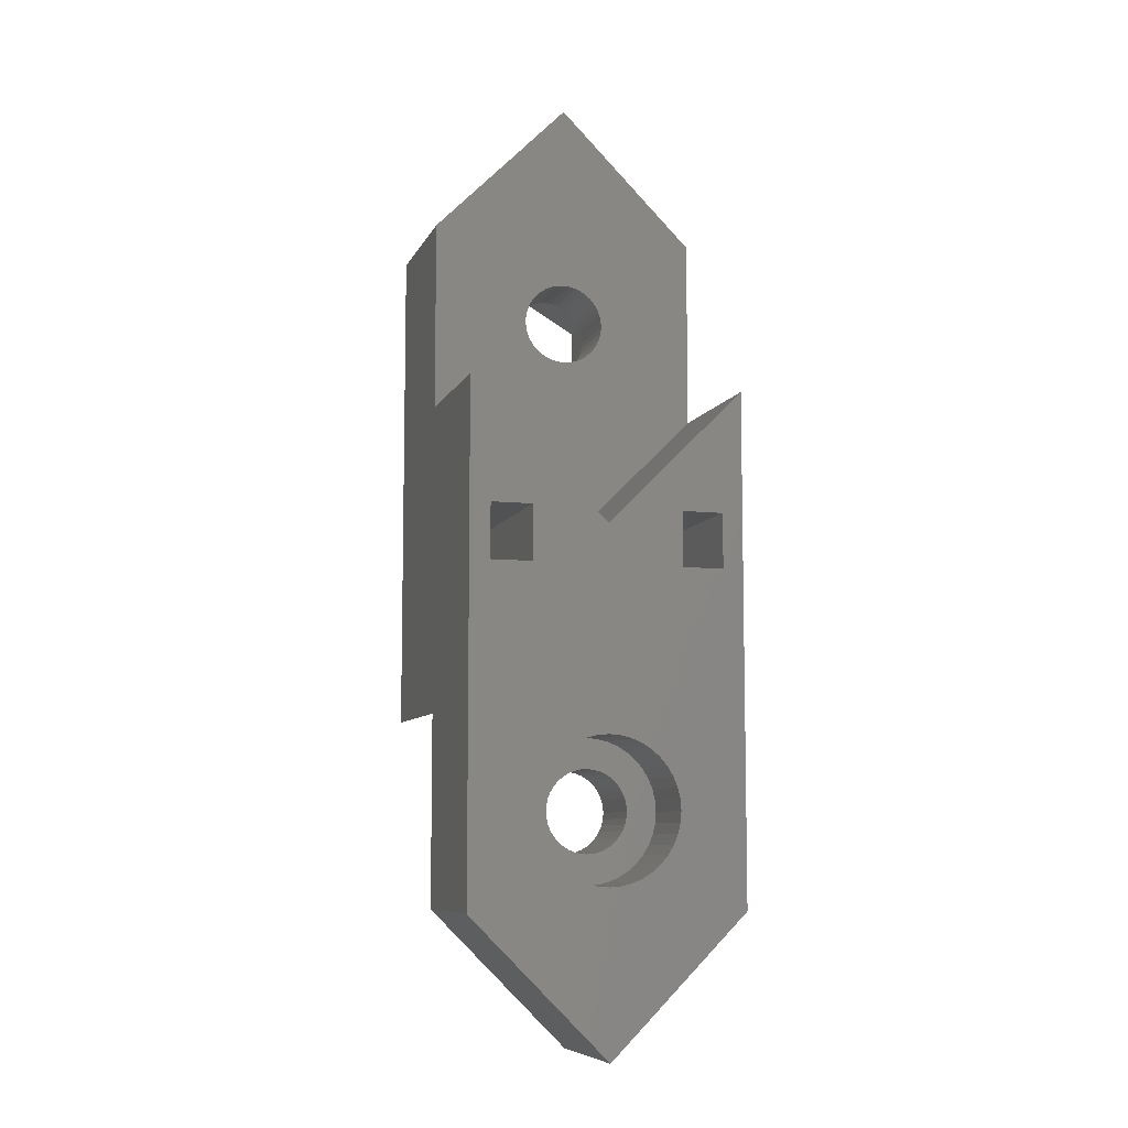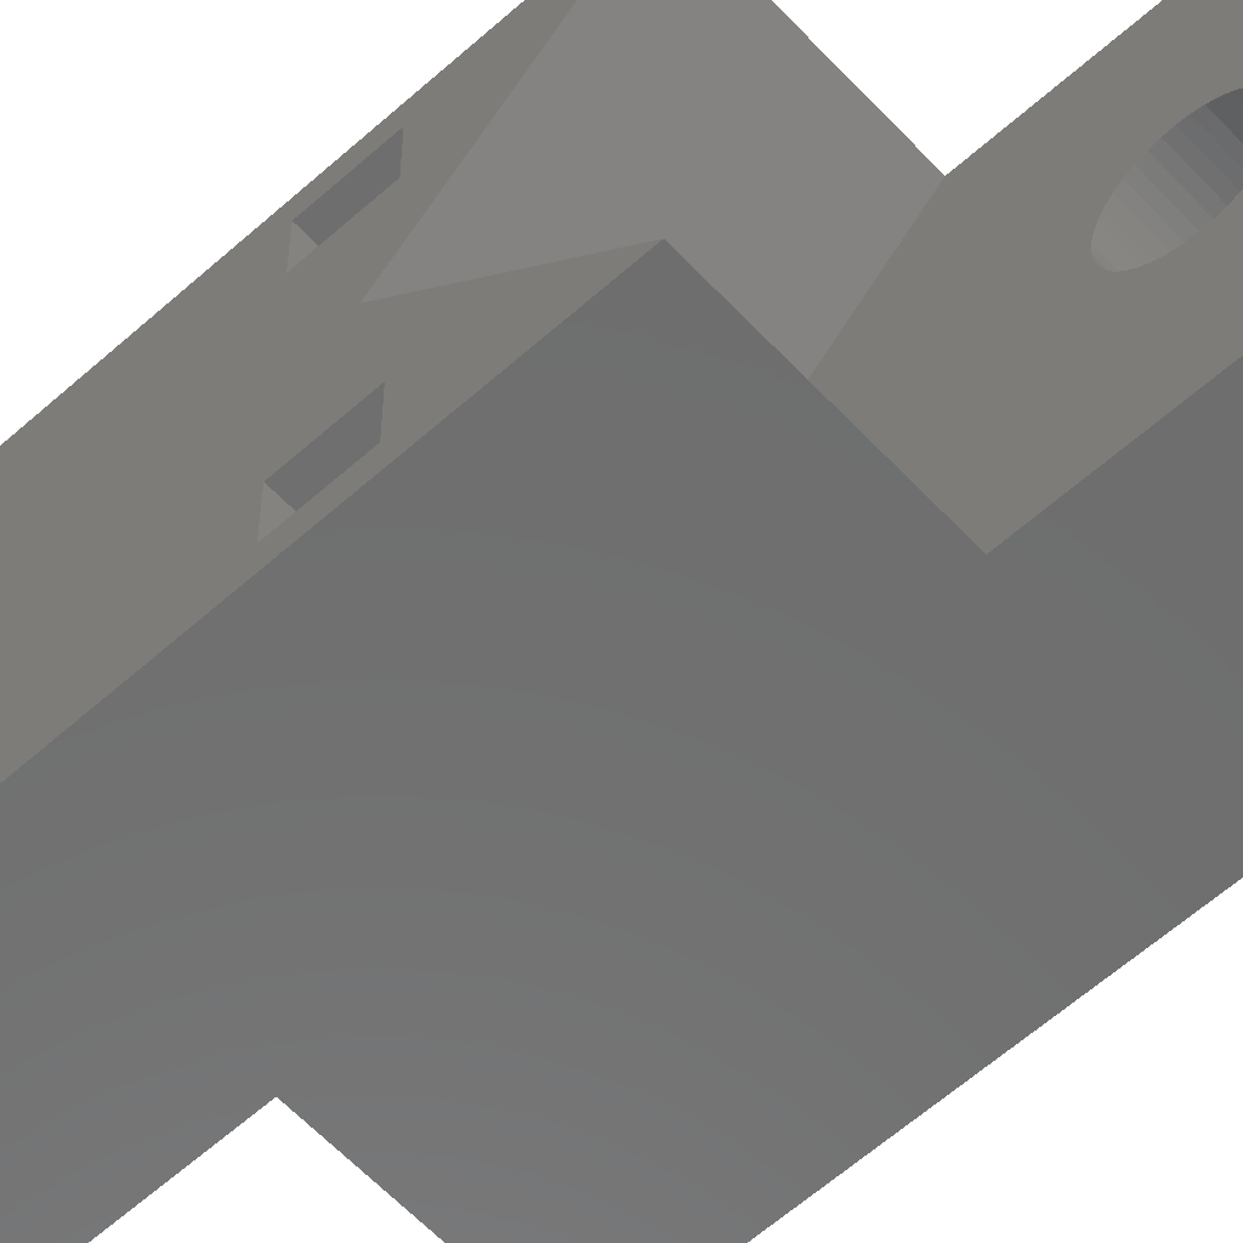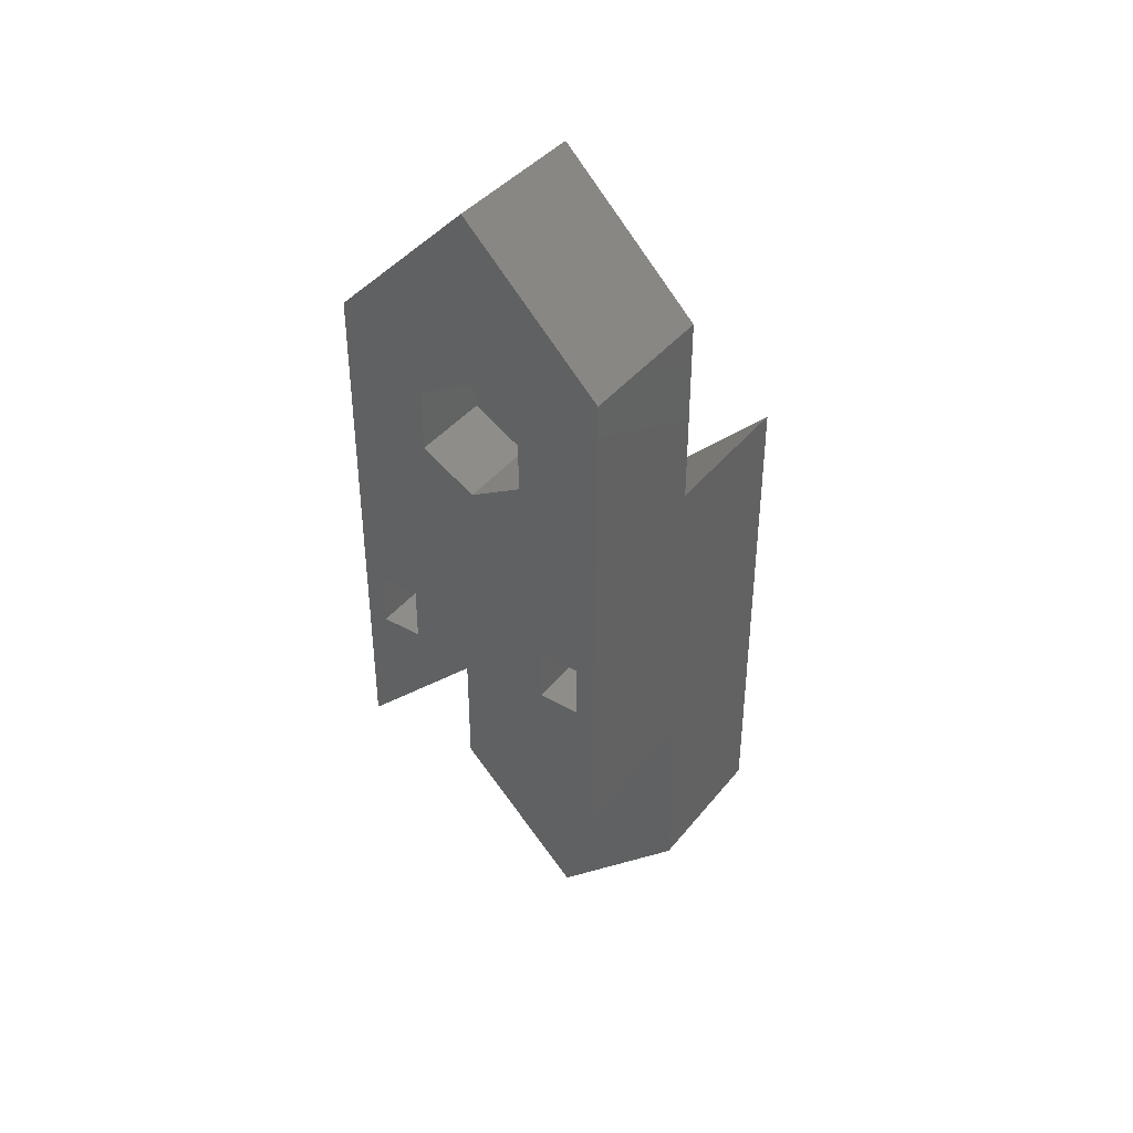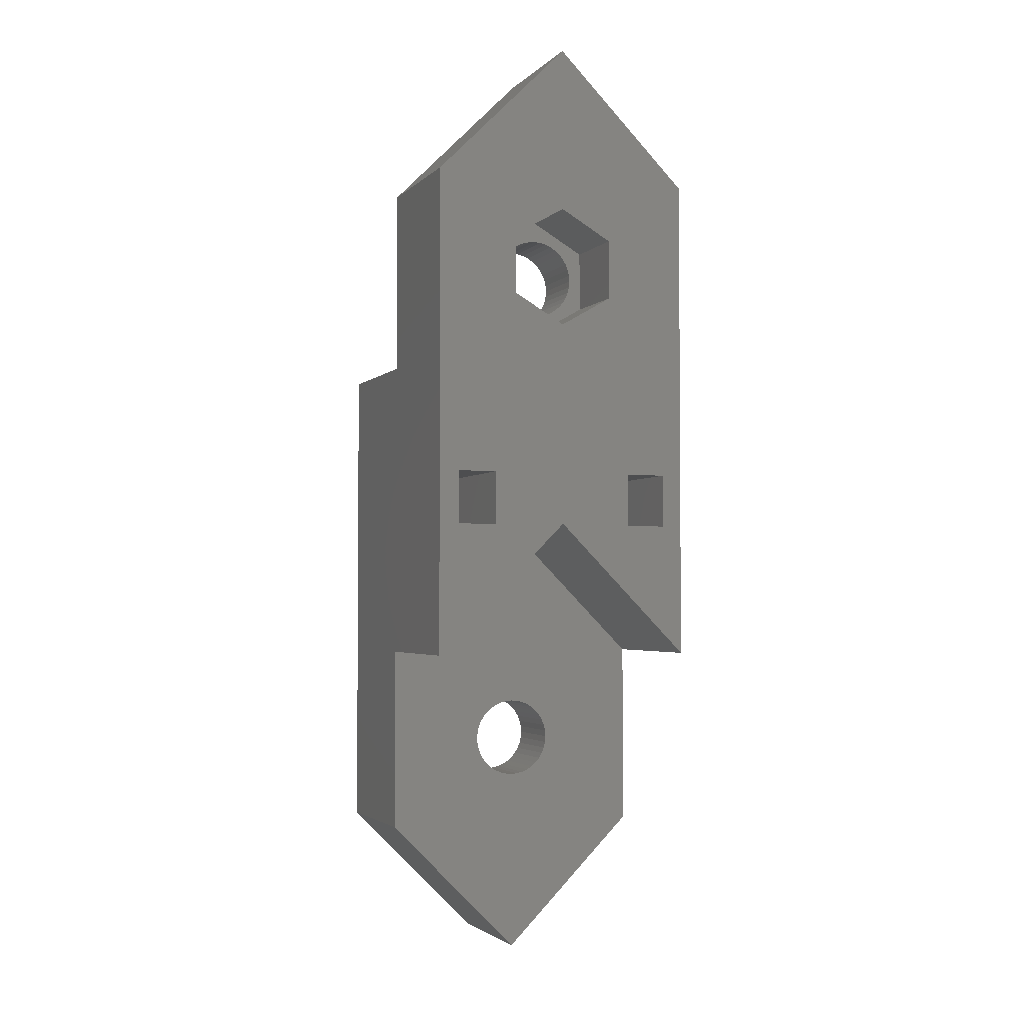
<metadata>
{"format":"stl","ext":"stl","renderer":"f3d","projection":"perspective","resolution":1024,"background":"white","views":[{"elev":-8.1,"azim":73.5,"up":"+Y"},{"elev":-59.7,"azim":132.6,"up":"+Z"},{"elev":40.6,"azim":-55.1,"up":"+Y"},{"elev":-2.8,"azim":-110.9,"up":"+Y"}]}
</metadata>
<code>
# stl→obj: 292 verts, 596 faces
v 11 -53.1 -102.5
v 11 -66 -104
v 11 -62 -104
v 11 -78.79 -109.4
v 11 -66 -107
v 11 -77.8 -112.5
v 11 -77.86 -111.7
v 11 -77.86 -113.3
v 11 -66 -118
v 11 -78.05 -110.9
v 11 -78.37 -110.1
v 11 -79.32 -108.8
v 11 -79.94 -108.3
v 11 -80.64 -107.9
v 11 -81.39 -107.6
v 11 -89.9 -102.5
v 11 -82.19 -107.4
v 11 -83 -107.3
v 11 -87.95 -110.9
v 11 -99.9 -112.5
v 11 -88.14 -111.7
v 11 -87.63 -110.1
v 11 -87.21 -109.4
v 11 -86.68 -108.8
v 11 -86.06 -108.3
v 11 -85.36 -107.9
v 11 -84.61 -107.6
v 11 -83.81 -107.4
v 11 -62 -107
v 11 -63.1 -112.5
v 11 -62 -118
v 11 -53.1 -122.5
v 11 -62 -121
v 11 -66 -121
v 11 -78.05 -114.1
v 11 -78.37 -114.9
v 11 -78.79 -115.6
v 11 -79.32 -116.2
v 11 -79.94 -116.7
v 11 -80.64 -117.1
v 11 -81.39 -117.4
v 11 -89.9 -122.5
v 11 -82.19 -117.6
v 11 -83 -117.7
v 11 -83.81 -117.6
v 11 -88.2 -112.5
v 11 -84.61 -117.4
v 11 -85.36 -117.1
v 11 -86.06 -116.7
v 11 -86.68 -116.2
v 11 -87.21 -115.6
v 11 -87.63 -114.9
v 11 -87.95 -114.1
v 11 -88.14 -113.3
v -11 -62 -118
v -11 -65.9 -112.5
v -11 -62 -107
v -11 -66 -118
v -11 -75.9 -122.5
v -11 -41.5 -112.5
v -11 -29.1 -112.5
v -11 -39.1 -122.5
v -11 -39.1 -102.5
v -11 -43.75 -116.4
v -11 -48.25 -116.4
v -11 -62 -121
v -11 -66 -121
v -11 -43.75 -108.6
v -11 -48.25 -108.6
v -11 -50.5 -112.5
v -11 -62 -104
v -11 -75.9 -102.5
v -11 -66 -104
v -11 -66 -107
v -0.1 -39.1 -102.5
v -0.1 -53.1 -102.5
v 0.1 -75.9 -102.5
v 0.1 -89.9 -102.5
v 0.1 -75.9 -122.5
v 0.1 -89.9 -122.5
v -0.1 -53.1 -122.5
v -0.1 -39.1 -122.5
v -0.1 -43.15 -111.6
v -0.1 -29.1 -112.5
v -0.1 -43.04 -113
v -0.1 -43 -112.5
v -0.1 -43.04 -112
v -0.1 -43.33 -111.1
v -0.1 -43.57 -110.7
v -0.1 -43.88 -110.4
v -0.1 -44.24 -110.1
v -0.1 -44.64 -109.8
v -0.1 -45.07 -109.6
v -0.1 -45.53 -109.5
v -0.1 -46 -109.5
v -0.1 -46.47 -109.5
v -0.1 -46.93 -109.6
v -0.1 -47.36 -109.8
v -0.1 -47.76 -110.1
v -0.1 -48.85 -111.6
v -0.1 -63.1 -112.5
v -0.1 -48.96 -112
v -0.1 -48.67 -111.1
v -0.1 -48.43 -110.7
v -0.1 -48.12 -110.4
v -0.1 -43.15 -113.4
v -0.1 -43.33 -113.9
v -0.1 -43.57 -114.3
v -0.1 -43.88 -114.6
v -0.1 -44.24 -114.9
v -0.1 -44.64 -115.2
v -0.1 -45.07 -115.4
v -0.1 -45.53 -115.5
v -0.1 -46 -115.5
v -0.1 -46.47 -115.5
v -0.1 -46.93 -115.4
v -0.1 -47.36 -115.2
v -0.1 -47.76 -114.9
v -0.1 -48.12 -114.6
v -0.1 -49 -112.5
v -0.1 -48.96 -113
v -0.1 -48.43 -114.3
v -0.1 -48.67 -113.9
v -0.1 -48.85 -113.4
v -5.155 -46 -115.5
v -5.155 -46.47 -115.5
v -5.155 -43.04 -112
v -5.155 -43.15 -111.6
v -5.155 -45.53 -109.5
v -5.155 -45.07 -109.6
v -5.155 -48.12 -110.4
v -5.155 -47.76 -110.1
v -5.155 -43.57 -114.3
v -5.155 -43.33 -113.9
v -5.155 -46.93 -115.4
v -5.155 -47.36 -115.2
v -5.155 -43 -112.5
v -5.155 -45.53 -115.5
v -5.155 -48.43 -110.7
v -5.155 -43.88 -114.6
v -5.155 -44.24 -114.9
v -5.155 -43.33 -111.1
v -5.155 -44.64 -109.8
v -5.155 -46.47 -109.5
v -5.155 -46 -109.5
v -5.155 -47.76 -114.9
v -5.155 -48.85 -113.4
v -5.155 -48.67 -113.9
v -5.155 -47.36 -109.8
v -5.155 -46.93 -109.6
v -5.155 -43.15 -113.4
v -5.155 -44.24 -110.1
v -5.155 -43.88 -110.4
v -5.155 -48.96 -113
v -5.155 -43.04 -113
v -5.155 -48.67 -111.1
v -5.155 -48.85 -111.6
v -5.155 -48.12 -114.6
v -5.155 -44.64 -115.2
v -5.155 -45.07 -115.4
v -5.155 -49 -112.5
v -5.155 -43.57 -110.7
v -5.155 -48.43 -114.3
v -5.155 -48.96 -112
v -5.155 -50.5 -112.5
v -5.155 -48.25 -108.6
v -5.155 -41.5 -112.5
v -5.155 -43.75 -116.4
v -5.155 -48.25 -116.4
v -5.155 -43.75 -108.6
v 0.1 -80.15 -113.4
v 0.1 -65.9 -112.5
v 0.1 -80.04 -112
v 0.1 -80 -112.5
v 0.1 -80.04 -113
v 0.1 -80.33 -113.9
v 0.1 -80.57 -114.3
v 0.1 -80.88 -114.6
v 0.1 -81.24 -114.9
v 0.1 -81.64 -115.2
v 0.1 -82.07 -115.4
v 0.1 -82.53 -115.5
v 0.1 -83 -115.5
v 0.1 -83.47 -115.5
v 0.1 -83.93 -115.4
v 0.1 -84.36 -115.2
v 0.1 -84.76 -114.9
v 0.1 -85.85 -113.4
v 0.1 -99.9 -112.5
v 0.1 -85.96 -113
v 0.1 -85.67 -113.9
v 0.1 -85.43 -114.3
v 0.1 -85.12 -114.6
v 0.1 -80.15 -111.6
v 0.1 -80.33 -111.1
v 0.1 -80.57 -110.7
v 0.1 -80.88 -110.4
v 0.1 -81.24 -110.1
v 0.1 -81.64 -109.8
v 0.1 -82.07 -109.6
v 0.1 -82.53 -109.5
v 0.1 -83 -109.5
v 0.1 -83.47 -109.5
v 0.1 -83.93 -109.6
v 0.1 -84.36 -109.8
v 0.1 -84.76 -110.1
v 0.1 -85.12 -110.4
v 0.1 -86 -112.5
v 0.1 -85.96 -112
v 0.1 -85.43 -110.7
v 0.1 -85.67 -111.1
v 0.1 -85.85 -111.6
v 5.655 -83.47 -115.5
v 5.655 -83 -115.5
v 5.655 -80.15 -111.6
v 5.655 -80.04 -112
v 5.655 -82.07 -109.6
v 5.655 -82.53 -109.5
v 5.655 -84.76 -110.1
v 5.655 -85.12 -110.4
v 5.655 -80.33 -113.9
v 5.655 -80.57 -114.3
v 5.655 -84.36 -115.2
v 5.655 -83.93 -115.4
v 5.655 -80 -112.5
v 5.655 -82.53 -115.5
v 5.655 -85.43 -110.7
v 5.655 -81.24 -114.9
v 5.655 -80.88 -114.6
v 5.655 -80.33 -111.1
v 5.655 -81.64 -109.8
v 5.655 -83 -109.5
v 5.655 -83.47 -109.5
v 5.655 -84.76 -114.9
v 5.655 -85.67 -113.9
v 5.655 -85.85 -113.4
v 5.655 -83.93 -109.6
v 5.655 -84.36 -109.8
v 5.655 -80.15 -113.4
v 5.655 -80.88 -110.4
v 5.655 -81.24 -110.1
v 5.655 -85.96 -113
v 5.655 -80.04 -113
v 5.655 -85.85 -111.6
v 5.655 -85.67 -111.1
v 5.655 -85.12 -114.6
v 5.655 -82.07 -115.4
v 5.655 -81.64 -115.2
v 5.655 -86 -112.5
v 5.655 -80.57 -110.7
v 5.655 -85.43 -114.3
v 5.655 -85.96 -112
v 5.655 -82.19 -117.6
v 5.655 -83 -117.7
v 5.655 -77.86 -111.7
v 5.655 -78.05 -110.9
v 5.655 -77.8 -112.5
v 5.655 -78.37 -110.1
v 5.655 -79.94 -116.7
v 5.655 -80.64 -117.1
v 5.655 -78.79 -109.4
v 5.655 -79.32 -108.8
v 5.655 -88.14 -111.7
v 5.655 -88.2 -112.5
v 5.655 -81.39 -117.4
v 5.655 -87.63 -114.9
v 5.655 -87.21 -115.6
v 5.655 -87.95 -114.1
v 5.655 -80.64 -107.9
v 5.655 -79.94 -108.3
v 5.655 -78.37 -114.9
v 5.655 -78.05 -114.1
v 5.655 -86.68 -108.8
v 5.655 -87.21 -109.4
v 5.655 -88.14 -113.3
v 5.655 -79.32 -116.2
v 5.655 -78.79 -115.6
v 5.655 -77.86 -113.3
v 5.655 -81.39 -107.6
v 5.655 -82.19 -107.4
v 5.655 -83 -107.3
v 5.655 -83.81 -107.4
v 5.655 -84.61 -107.6
v 5.655 -85.36 -107.9
v 5.655 -86.06 -108.3
v 5.655 -87.63 -110.1
v 5.655 -83.81 -117.6
v 5.655 -84.61 -117.4
v 5.655 -85.36 -117.1
v 5.655 -86.06 -116.7
v 5.655 -86.68 -116.2
v 5.655 -87.95 -110.9
f 1 2 3
f 4 5 2
f 6 5 7
f 8 9 6
f 5 6 9
f 5 10 7
f 5 11 10
f 5 4 11
f 2 12 4
f 2 13 12
f 2 14 13
f 2 15 14
f 16 15 2
f 15 16 17
f 17 16 18
f 19 20 21
f 20 19 16
f 22 16 19
f 23 16 22
f 24 16 23
f 25 16 24
f 26 16 25
f 27 16 26
f 28 16 27
f 18 16 28
f 16 2 1
f 29 1 3
f 29 30 1
f 30 29 5
f 30 31 32
f 9 30 5
f 30 9 31
f 33 32 31
f 34 32 33
f 35 9 8
f 36 9 35
f 37 9 36
f 9 37 34
f 38 34 37
f 39 34 38
f 40 34 39
f 41 34 40
f 42 41 43
f 42 43 44
f 42 44 45
f 21 20 46
f 34 42 32
f 41 42 34
f 47 42 45
f 48 42 47
f 49 42 48
f 50 42 49
f 51 42 50
f 52 42 51
f 53 42 52
f 20 53 54
f 46 20 54
f 53 20 42
f 55 56 57
f 58 56 55
f 56 58 59
f 60 61 62
f 61 60 63
f 62 64 60
f 62 65 64
f 55 65 66
f 62 66 65
f 59 66 62
f 67 59 58
f 66 59 67
f 68 63 60
f 69 63 68
f 65 55 70
f 57 70 55
f 70 57 69
f 71 69 57
f 69 71 63
f 72 71 73
f 71 72 63
f 56 74 57
f 74 72 73
f 72 74 56
f 75 63 76
f 1 77 16
f 76 77 1
f 72 76 63
f 76 72 77
f 16 77 78
f 79 42 80
f 42 79 32
f 79 81 32
f 59 81 79
f 62 81 59
f 81 62 82
f 34 58 9
f 58 34 67
f 66 31 55
f 31 66 33
f 58 31 9
f 31 58 55
f 66 34 33
f 34 66 67
f 5 73 2
f 73 5 74
f 57 3 71
f 3 57 29
f 73 3 2
f 3 73 71
f 57 5 29
f 5 57 74
f 83 84 75
f 85 84 86
f 84 87 86
f 84 83 87
f 75 88 83
f 75 89 88
f 75 90 89
f 75 91 90
f 75 92 91
f 75 93 92
f 75 94 93
f 75 95 94
f 76 95 75
f 95 76 96
f 96 76 97
f 97 76 98
f 98 76 99
f 100 101 102
f 101 100 76
f 103 76 100
f 104 76 103
f 105 76 104
f 99 76 105
f 106 84 85
f 84 106 82
f 107 82 106
f 108 82 107
f 109 82 108
f 110 82 109
f 111 82 110
f 112 82 111
f 113 82 112
f 114 82 113
f 81 114 115
f 81 115 116
f 81 116 117
f 81 117 118
f 81 118 119
f 102 101 120
f 120 101 121
f 114 81 82
f 122 81 119
f 123 81 122
f 124 81 123
f 121 101 124
f 124 101 81
f 32 101 30
f 101 32 81
f 30 76 1
f 76 30 101
f 84 63 75
f 63 84 61
f 82 61 84
f 61 82 62
f 125 115 114
f 115 125 126
f 127 83 128
f 83 127 87
f 129 93 94
f 93 129 130
f 131 99 105
f 99 131 132
f 133 107 134
f 107 133 108
f 135 117 116
f 117 135 136
f 137 87 127
f 87 137 86
f 138 114 113
f 114 138 125
f 104 131 105
f 131 104 139
f 140 110 109
f 110 140 141
f 128 88 142
f 88 128 83
f 130 92 93
f 92 130 143
f 144 95 96
f 95 144 145
f 136 118 117
f 118 136 146
f 123 147 124
f 147 123 148
f 149 97 98
f 97 149 150
f 134 106 151
f 106 134 107
f 152 90 91
f 90 152 153
f 124 154 121
f 154 124 147
f 155 86 137
f 86 155 85
f 100 156 103
f 156 100 157
f 146 119 118
f 119 146 158
f 159 112 111
f 112 159 160
f 121 161 120
f 161 121 154
f 142 89 162
f 89 142 88
f 143 91 92
f 91 143 152
f 150 96 97
f 96 150 144
f 132 98 99
f 98 132 149
f 122 148 123
f 148 122 163
f 119 163 122
f 163 119 158
f 160 113 112
f 113 160 138
f 145 94 95
f 94 145 129
f 141 111 110
f 111 141 159
f 151 85 155
f 85 151 106
f 120 164 102
f 164 120 161
f 103 139 104
f 139 103 156
f 162 90 153
f 90 162 89
f 102 157 100
f 157 102 164
f 140 108 133
f 108 140 109
f 126 116 115
f 116 126 135
f 165 69 166
f 69 165 70
f 167 155 137
f 167 151 155
f 167 134 151
f 168 134 167
f 134 168 133
f 168 140 133
f 168 141 140
f 168 159 141
f 168 160 159
f 168 138 160
f 168 125 138
f 169 125 168
f 125 169 126
f 126 169 135
f 169 136 135
f 169 146 136
f 169 158 146
f 169 163 158
f 169 148 163
f 165 148 169
f 148 165 147
f 154 165 161
f 147 165 154
f 127 167 137
f 128 167 127
f 142 167 128
f 170 142 162
f 142 170 167
f 153 170 162
f 152 170 153
f 143 170 152
f 130 170 143
f 129 170 130
f 145 170 129
f 166 145 144
f 166 144 150
f 145 166 170
f 149 166 150
f 132 166 149
f 131 166 132
f 139 166 131
f 156 166 139
f 165 156 157
f 165 157 164
f 156 165 166
f 165 164 161
f 64 167 60
f 167 64 168
f 69 170 166
f 170 69 68
f 169 70 165
f 70 169 65
f 64 169 168
f 169 64 65
f 60 170 68
f 170 60 167
f 171 172 79
f 173 172 174
f 172 175 174
f 172 171 175
f 79 176 171
f 79 177 176
f 79 178 177
f 79 179 178
f 79 180 179
f 79 181 180
f 79 182 181
f 79 183 182
f 80 183 79
f 183 80 184
f 184 80 185
f 185 80 186
f 186 80 187
f 188 189 190
f 189 188 80
f 191 80 188
f 192 80 191
f 193 80 192
f 187 80 193
f 194 172 173
f 172 194 77
f 195 77 194
f 196 77 195
f 197 77 196
f 198 77 197
f 199 77 198
f 200 77 199
f 201 77 200
f 202 77 201
f 78 202 203
f 78 203 204
f 78 204 205
f 78 205 206
f 78 206 207
f 190 189 208
f 208 189 209
f 202 78 77
f 210 78 207
f 211 78 210
f 212 78 211
f 209 189 212
f 212 189 78
f 80 20 189
f 20 80 42
f 189 16 78
f 16 189 20
f 56 77 72
f 77 56 172
f 59 172 56
f 172 59 79
f 183 213 214
f 213 183 184
f 173 215 194
f 215 173 216
f 201 217 218
f 217 201 200
f 207 219 220
f 219 207 206
f 177 221 176
f 221 177 222
f 185 223 224
f 223 185 186
f 174 216 173
f 216 174 225
f 182 214 226
f 214 182 183
f 227 207 220
f 207 227 210
f 178 228 229
f 228 178 179
f 194 230 195
f 230 194 215
f 200 231 217
f 231 200 199
f 203 232 233
f 232 203 202
f 186 234 223
f 234 186 187
f 235 188 236
f 188 235 191
f 205 237 238
f 237 205 204
f 176 239 171
f 239 176 221
f 198 240 241
f 240 198 197
f 236 190 242
f 190 236 188
f 175 225 174
f 225 175 243
f 244 211 245
f 211 244 212
f 187 246 234
f 246 187 193
f 180 247 248
f 247 180 181
f 242 208 249
f 208 242 190
f 195 250 196
f 250 195 230
f 199 241 231
f 241 199 198
f 204 233 237
f 233 204 203
f 206 238 219
f 238 206 205
f 251 191 235
f 191 251 192
f 246 192 251
f 192 246 193
f 181 226 247
f 226 181 182
f 202 218 232
f 218 202 201
f 179 248 228
f 248 179 180
f 171 243 175
f 243 171 239
f 249 209 252
f 209 249 208
f 245 210 227
f 210 245 211
f 196 240 197
f 240 196 250
f 252 212 244
f 212 252 209
f 178 222 177
f 222 178 229
f 184 224 213
f 224 184 185
f 253 44 43
f 44 253 254
f 255 10 256
f 10 255 7
f 257 7 255
f 7 257 6
f 256 11 258
f 11 256 10
f 259 40 39
f 40 259 260
f 258 4 261
f 4 258 11
f 261 12 262
f 12 261 4
f 46 263 21
f 263 46 264
f 265 43 41
f 43 265 253
f 51 266 52
f 266 51 267
f 52 268 53
f 268 52 266
f 269 13 14
f 13 269 270
f 271 35 272
f 35 271 36
f 23 273 24
f 273 23 274
f 54 264 46
f 264 54 275
f 276 37 277
f 37 276 38
f 277 36 271
f 36 277 37
f 225 257 255
f 216 255 256
f 257 225 278
f 215 256 258
f 243 278 225
f 230 258 261
f 278 243 272
f 250 261 262
f 239 272 243
f 240 262 270
f 272 239 271
f 221 271 239
f 255 216 225
f 256 215 216
f 258 230 215
f 261 250 230
f 241 270 269
f 262 240 250
f 270 241 240
f 231 269 279
f 269 231 241
f 279 217 231
f 280 217 279
f 280 218 217
f 281 218 280
f 281 232 218
f 281 233 232
f 282 233 281
f 282 237 233
f 283 237 282
f 237 283 238
f 284 238 283
f 238 284 219
f 285 219 284
f 219 285 220
f 273 220 285
f 220 273 227
f 274 227 273
f 286 245 274
f 227 274 245
f 271 221 277
f 222 277 221
f 277 222 276
f 229 276 222
f 276 229 259
f 228 259 229
f 259 228 260
f 248 260 228
f 260 248 265
f 247 265 248
f 247 253 265
f 226 253 247
f 214 253 226
f 214 254 253
f 213 254 214
f 213 287 254
f 224 287 213
f 288 224 223
f 224 288 287
f 289 223 234
f 290 234 246
f 223 289 288
f 291 246 251
f 267 251 235
f 266 235 236
f 268 236 242
f 234 290 289
f 275 242 249
f 245 286 244
f 292 244 286
f 246 291 290
f 244 292 252
f 251 267 291
f 263 252 292
f 235 266 267
f 252 263 249
f 236 268 266
f 264 249 263
f 242 275 268
f 249 264 275
f 53 275 54
f 275 53 268
f 288 48 47
f 48 288 289
f 278 6 257
f 6 278 8
f 272 8 278
f 8 272 35
f 273 25 24
f 25 273 285
f 284 27 26
f 27 284 283
f 270 12 13
f 12 270 262
f 22 274 23
f 274 22 286
f 19 286 22
f 286 19 292
f 283 28 27
f 28 283 282
f 282 18 28
f 18 282 281
f 290 50 49
f 50 290 291
f 281 17 18
f 17 281 280
f 50 267 51
f 267 50 291
f 276 39 38
f 39 276 259
f 279 14 15
f 14 279 269
f 21 292 19
f 292 21 263
f 280 15 17
f 15 280 279
f 260 41 40
f 41 260 265
f 285 26 25
f 26 285 284
f 254 45 44
f 45 254 287
f 287 47 45
f 47 287 288
f 289 49 48
f 49 289 290

</code>
